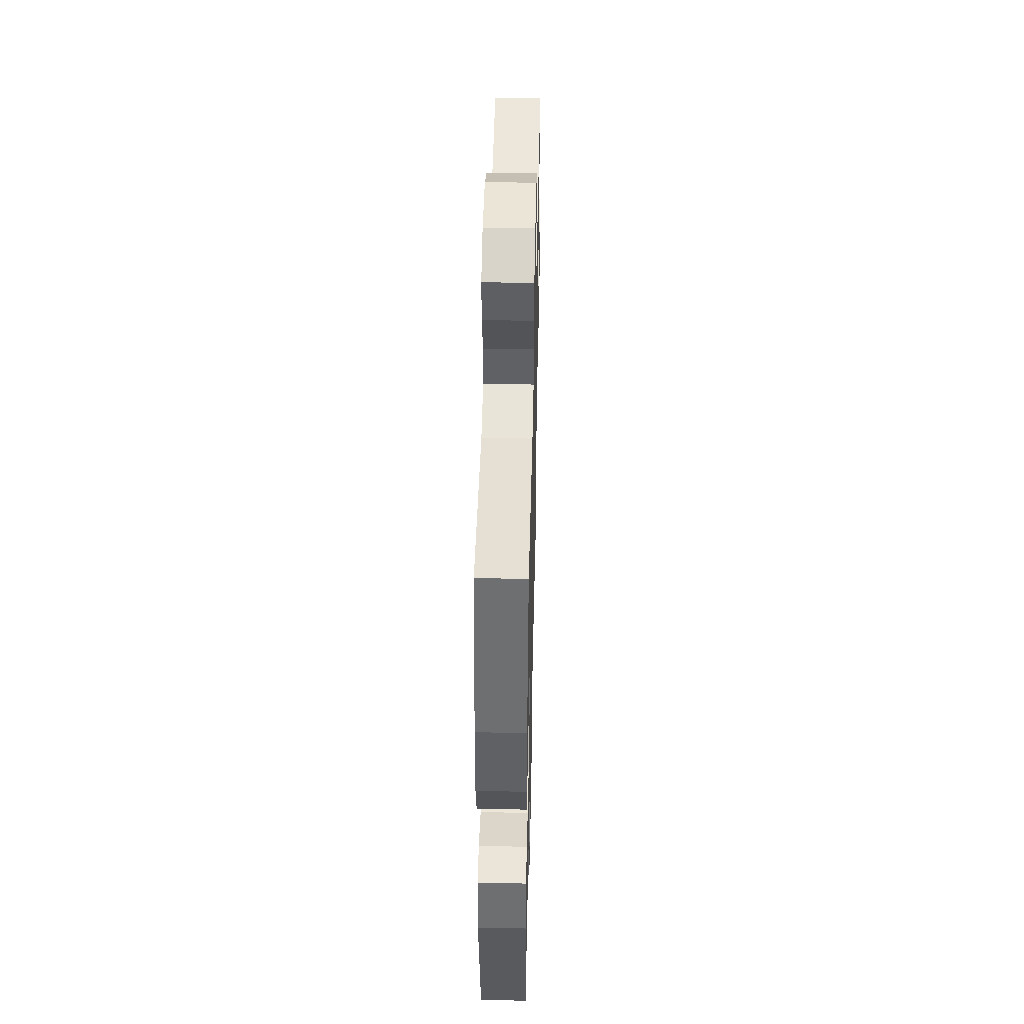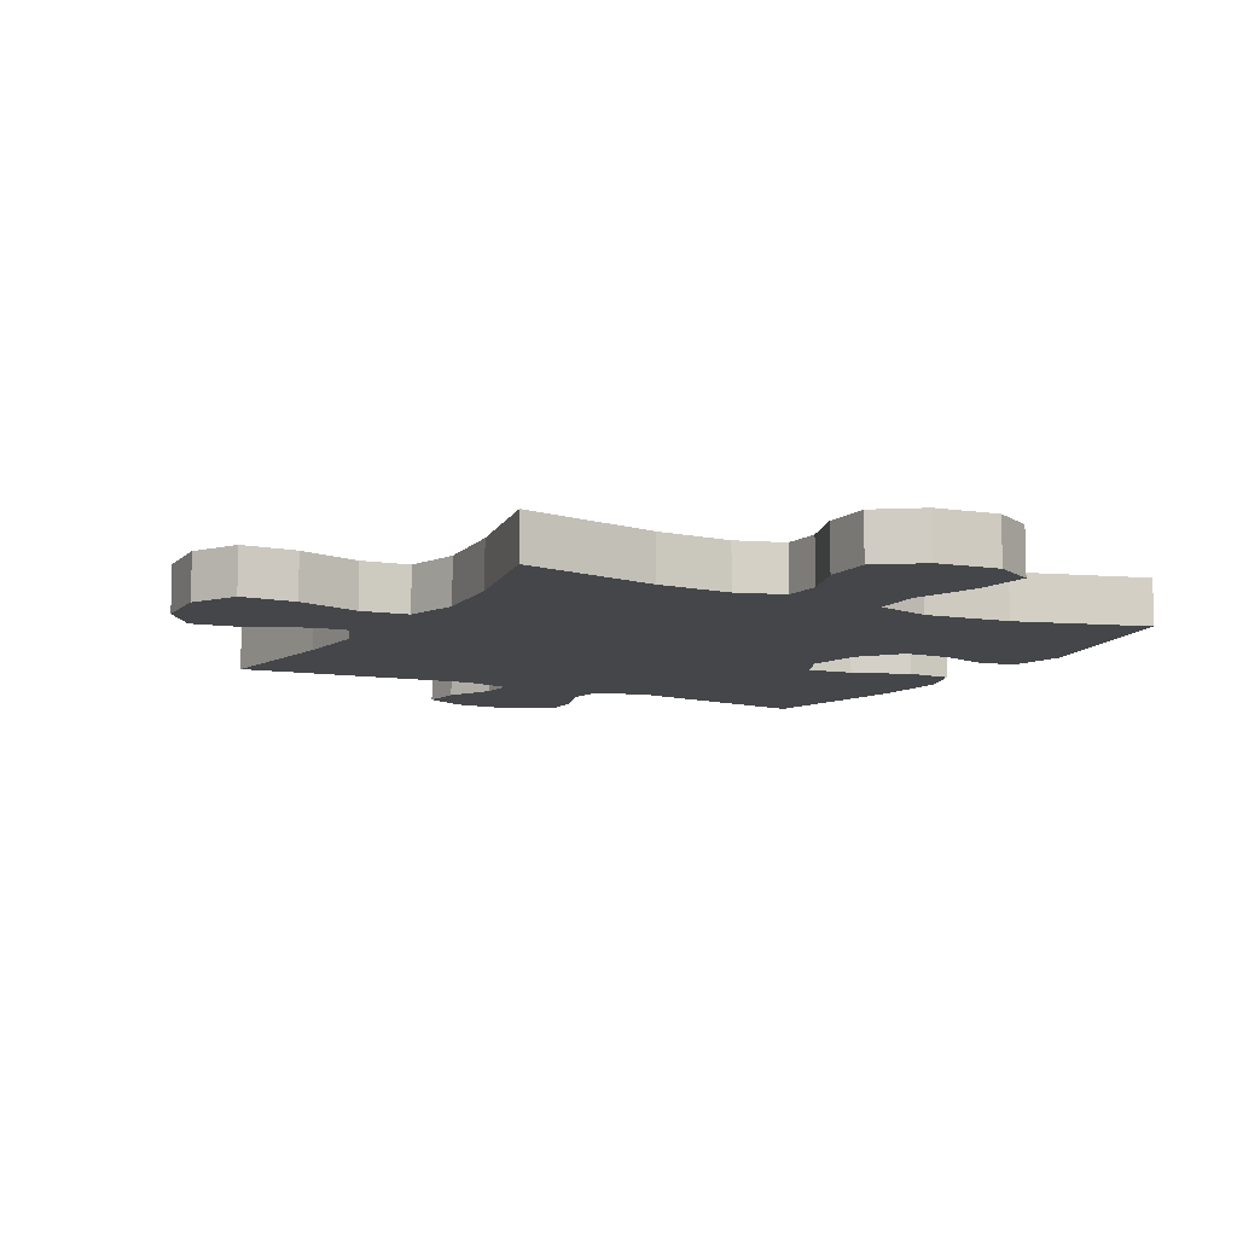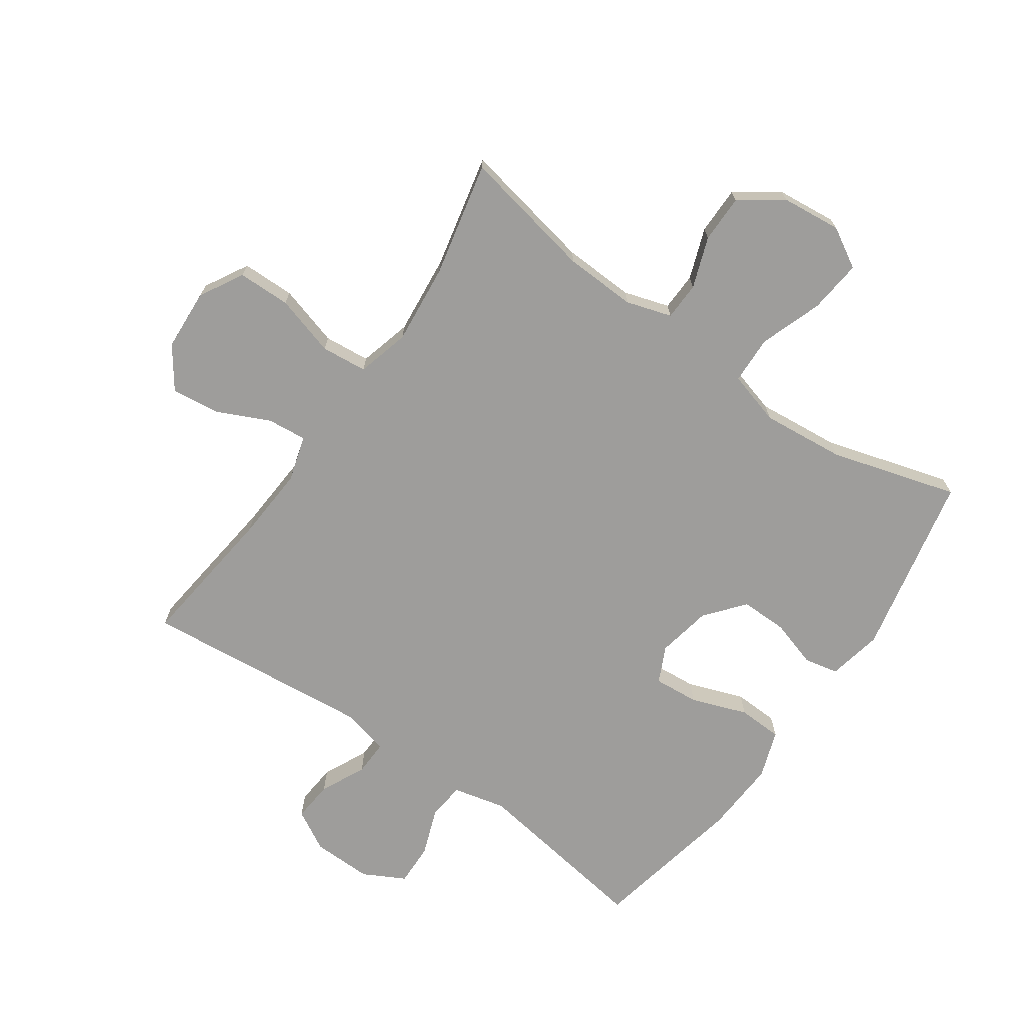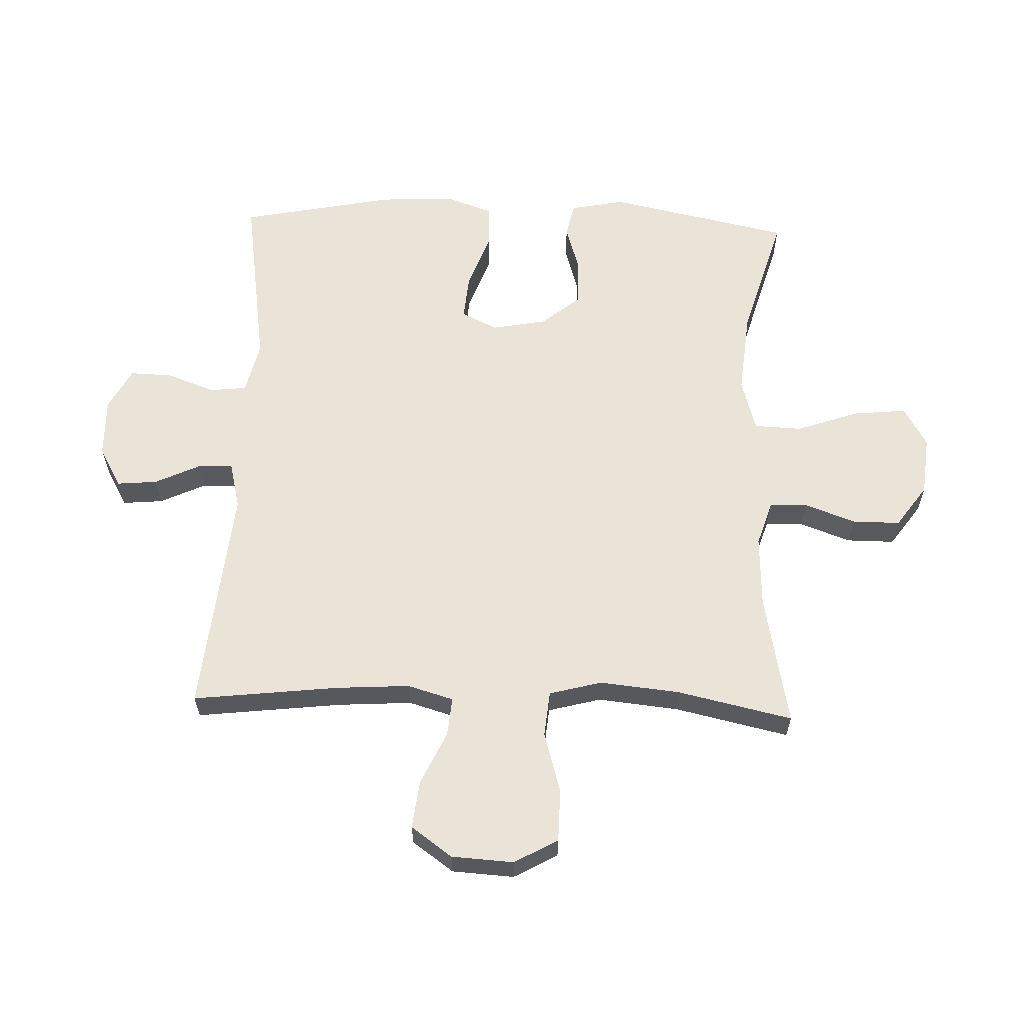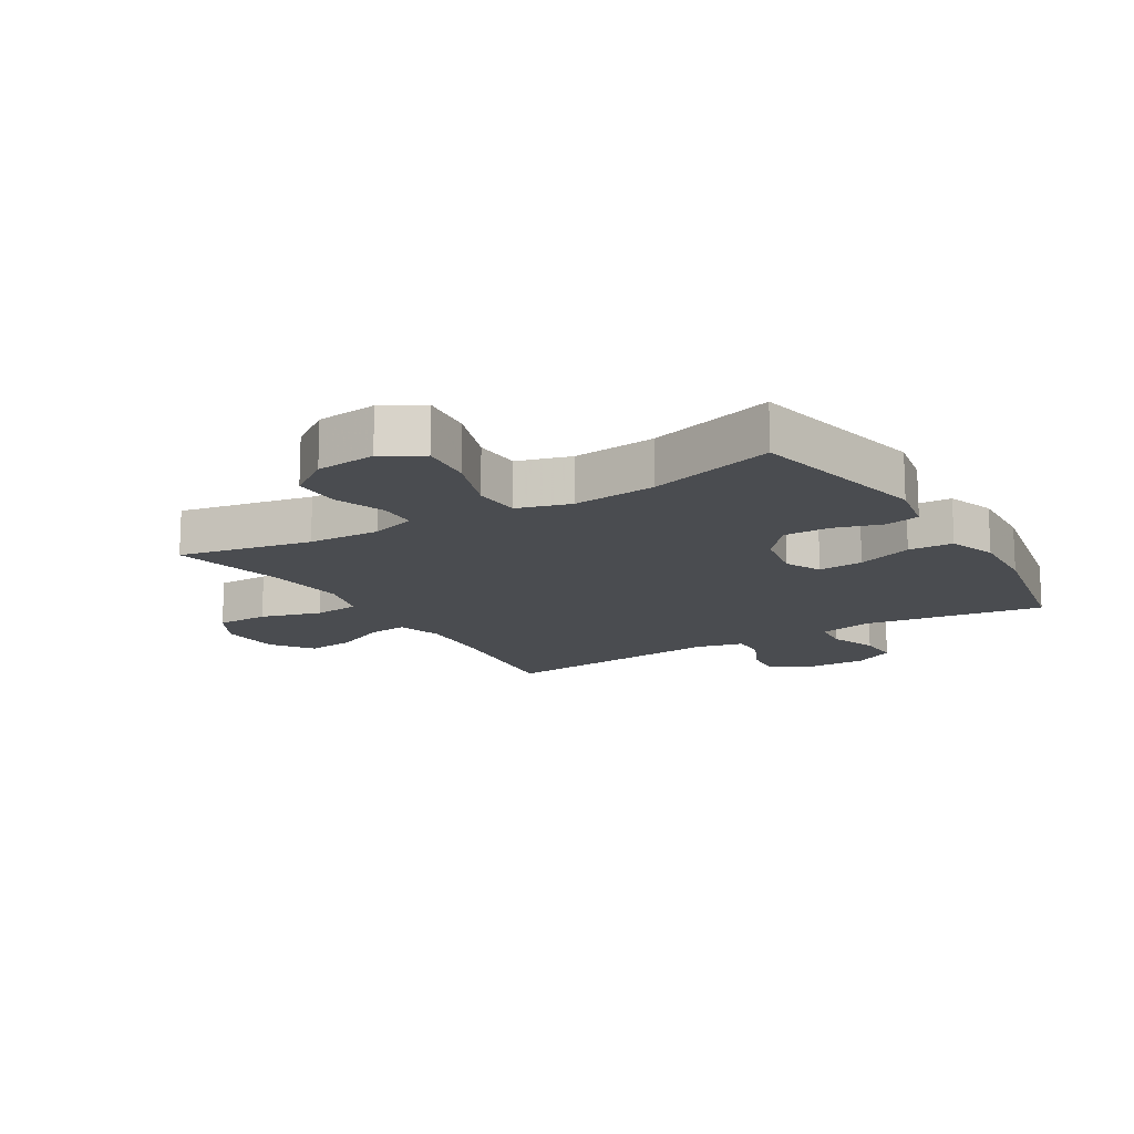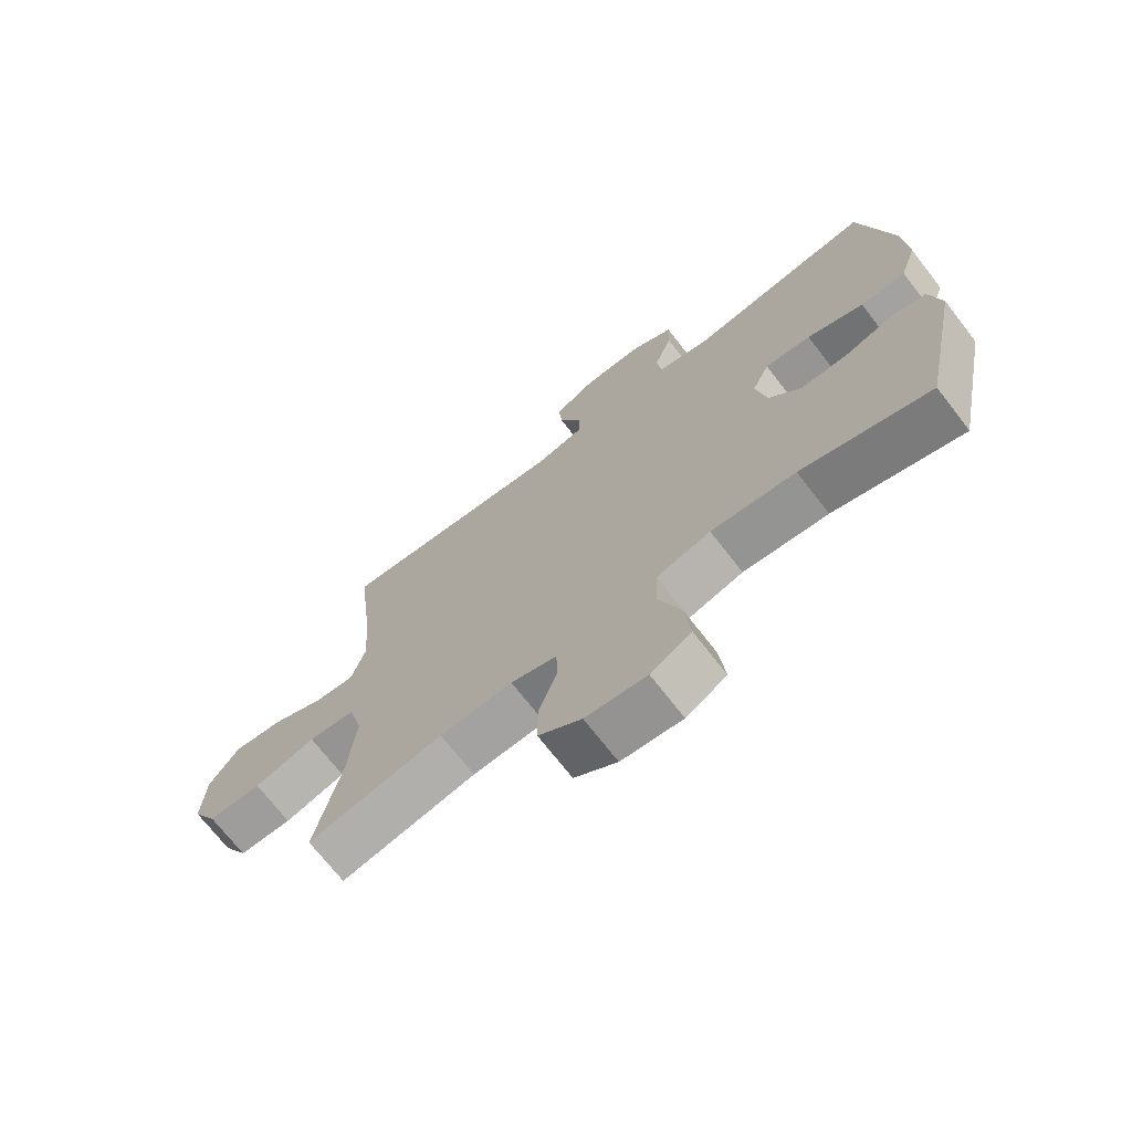
<metadata>
{"format":"obj","ext":"obj","renderer":"f3d","projection":"perspective","resolution":1024,"background":"white","views":[{"elev":46.8,"azim":-88.7,"up":"+Z"},{"elev":-9.6,"azim":151.9,"up":"+Y"},{"elev":-70.6,"azim":145.1,"up":"+Y"},{"elev":61.0,"azim":92.1,"up":"+Y"},{"elev":-14.7,"azim":-148.7,"up":"+Y"},{"elev":-71.0,"azim":-142.2,"up":"+Z"}]}
</metadata>
<code>
v -0.5 0.07 0.5
v -0.203 0.07 0.455
v -0.117 0.07 0.475
v -0.11 0.07 0.535
v -0.139 0.07 0.614
v -0.141 0.07 0.683
v -0.073 0.07 0.719
v 0.025 0.07 0.717
v 0.091 0.07 0.68
v 0.085 0.07 0.614
v 0.05 0.07 0.54
v 0.048 0.07 0.483
v 0.125 0.07 0.464
v 0.5 0.07 0.5
v 0.472 0.07 0.263
v 0.464 0.07 0.142
v 0.486 0.07 0.067
v 0.55 0.07 0.073
v 0.636 0.07 0.113
v 0.715 0.07 0.122
v 0.763 0.07 0.055
v 0.769 0.07 -0.046
v 0.729 0.07 -0.117
v 0.643 0.07 -0.118
v 0.544 0.07 -0.089
v 0.469 0.07 -0.096
v 0.446 0.07 -0.182
v 0.459 0.07 -0.313
v 0.5 0.07 -0.5
v 0.283 0.07 -0.457
v 0.166 0.07 -0.452
v 0.092 0.07 -0.475
v 0.09 0.07 -0.537
v 0.12 0.07 -0.62
v 0.12 0.07 -0.698
v 0.051 0.07 -0.747
v -0.047 0.07 -0.757
v -0.112 0.07 -0.719
v -0.103 0.07 -0.632
v -0.067 0.07 -0.53
v -0.07 0.07 -0.452
v -0.157 0.07 -0.427
v -0.293 0.07 -0.44
v -0.5 0.07 -0.5
v -0.562 0.07 -0.202
v -0.544 0.07 -0.113
v -0.488 0.07 -0.101
v -0.41 0.07 -0.125
v -0.334 0.07 -0.126
v -0.282 0.07 -0.063
v -0.265 0.07 0.026
v -0.293 0.07 0.085
v -0.367 0.07 0.079
v -0.458 0.07 0.046
v -0.531 0.07 0.049
v -0.558 0.07 0.127
v -0.551 0.07 0.248
v -0.5 0 0.5
v -0.203 0 0.455
v -0.117 0 0.475
v -0.11 0 0.535
v -0.139 0 0.614
v -0.141 0 0.683
v -0.073 0 0.719
v 0.025 0 0.717
v 0.091 0 0.68
v 0.085 0 0.614
v 0.05 0 0.54
v 0.048 0 0.483
v 0.125 0 0.464
v 0.5 0 0.5
v 0.472 0 0.263
v 0.464 0 0.142
v 0.486 0 0.067
v 0.55 0 0.073
v 0.636 0 0.113
v 0.715 0 0.122
v 0.763 0 0.055
v 0.769 0 -0.046
v 0.729 0 -0.117
v 0.643 0 -0.118
v 0.544 0 -0.089
v 0.469 0 -0.096
v 0.446 0 -0.182
v 0.459 0 -0.313
v 0.5 0 -0.5
v 0.283 0 -0.457
v 0.166 0 -0.452
v 0.092 0 -0.475
v 0.09 0 -0.537
v 0.12 0 -0.62
v 0.12 0 -0.698
v 0.051 0 -0.747
v -0.047 0 -0.757
v -0.112 0 -0.719
v -0.103 0 -0.632
v -0.067 0 -0.53
v -0.07 0 -0.452
v -0.157 0 -0.427
v -0.293 0 -0.44
v -0.5 0 -0.5
v -0.562 0 -0.202
v -0.544 0 -0.113
v -0.488 0 -0.101
v -0.41 0 -0.125
v -0.334 0 -0.126
v -0.282 0 -0.063
v -0.265 0 0.026
v -0.293 0 0.085
v -0.367 0 0.079
v -0.458 0 0.046
v -0.531 0 0.049
v -0.558 0 0.127
v -0.551 0 0.248
f 57 1 2
f 56 57 2
f 55 56 2
f 54 55 2
f 53 54 2
f 52 53 2 3
f 51 52 3
f 50 51 3
f 46 47 48
f 45 46 48
f 44 45 48
f 43 44 48
f 42 43 48 49
f 41 42 49 50
f 38 39 40
f 37 38 40
f 36 37 40
f 35 36 40
f 34 35 40
f 33 34 40
f 32 33 40 41
f 41 50 3
f 32 41 3
f 31 32 3
f 28 29 30
f 31 3 4
f 30 31 4
f 28 30 4
f 27 28 4
f 23 24 25
f 22 23 25
f 21 22 25
f 20 21 25
f 19 20 25
f 18 19 25
f 17 18 25 26
f 27 4 5
f 26 27 5
f 17 26 5
f 16 17 5
f 13 14 15
f 12 13 15 16
f 9 10 11
f 8 9 11
f 7 8 11
f 6 7 11
f 5 6 11
f 5 11 12
f 5 12 16
f 59 58 114
f 59 114 113
f 59 113 112
f 59 112 111
f 59 111 110
f 60 59 110 109
f 60 109 108
f 60 108 107
f 105 104 103
f 105 103 102
f 105 102 101
f 105 101 100
f 106 105 100 99
f 107 106 99 98
f 97 96 95
f 97 95 94
f 97 94 93
f 97 93 92
f 97 92 91
f 97 91 90
f 98 97 90 89
f 60 107 98
f 60 98 89
f 60 89 88
f 87 86 85
f 61 60 88
f 61 88 87
f 61 87 85
f 61 85 84
f 82 81 80
f 82 80 79
f 82 79 78
f 82 78 77
f 82 77 76
f 82 76 75
f 83 82 75 74
f 62 61 84
f 62 84 83
f 62 83 74
f 62 74 73
f 72 71 70
f 73 72 70 69
f 68 67 66
f 68 66 65
f 68 65 64
f 68 64 63
f 68 63 62
f 69 68 62
f 73 69 62
f 1 58 59 2
f 2 59 60 3
f 3 60 61 4
f 4 61 62 5
f 5 62 63 6
f 6 63 64 7
f 7 64 65 8
f 8 65 66 9
f 9 66 67 10
f 10 67 68 11
f 11 68 69 12
f 12 69 70 13
f 13 70 71 14
f 14 71 72 15
f 15 72 73 16
f 16 73 74 17
f 17 74 75 18
f 18 75 76 19
f 19 76 77 20
f 20 77 78 21
f 21 78 79 22
f 22 79 80 23
f 23 80 81 24
f 24 81 82 25
f 25 82 83 26
f 26 83 84 27
f 27 84 85 28
f 28 85 86 29
f 29 86 87 30
f 30 87 88 31
f 31 88 89 32
f 32 89 90 33
f 33 90 91 34
f 34 91 92 35
f 35 92 93 36
f 36 93 94 37
f 37 94 95 38
f 38 95 96 39
f 39 96 97 40
f 40 97 98 41
f 41 98 99 42
f 42 99 100 43
f 43 100 101 44
f 44 101 102 45
f 45 102 103 46
f 46 103 104 47
f 47 104 105 48
f 48 105 106 49
f 49 106 107 50
f 50 107 108 51
f 51 108 109 52
f 52 109 110 53
f 53 110 111 54
f 54 111 112 55
f 55 112 113 56
f 56 113 114 57
f 57 114 58 1

</code>
